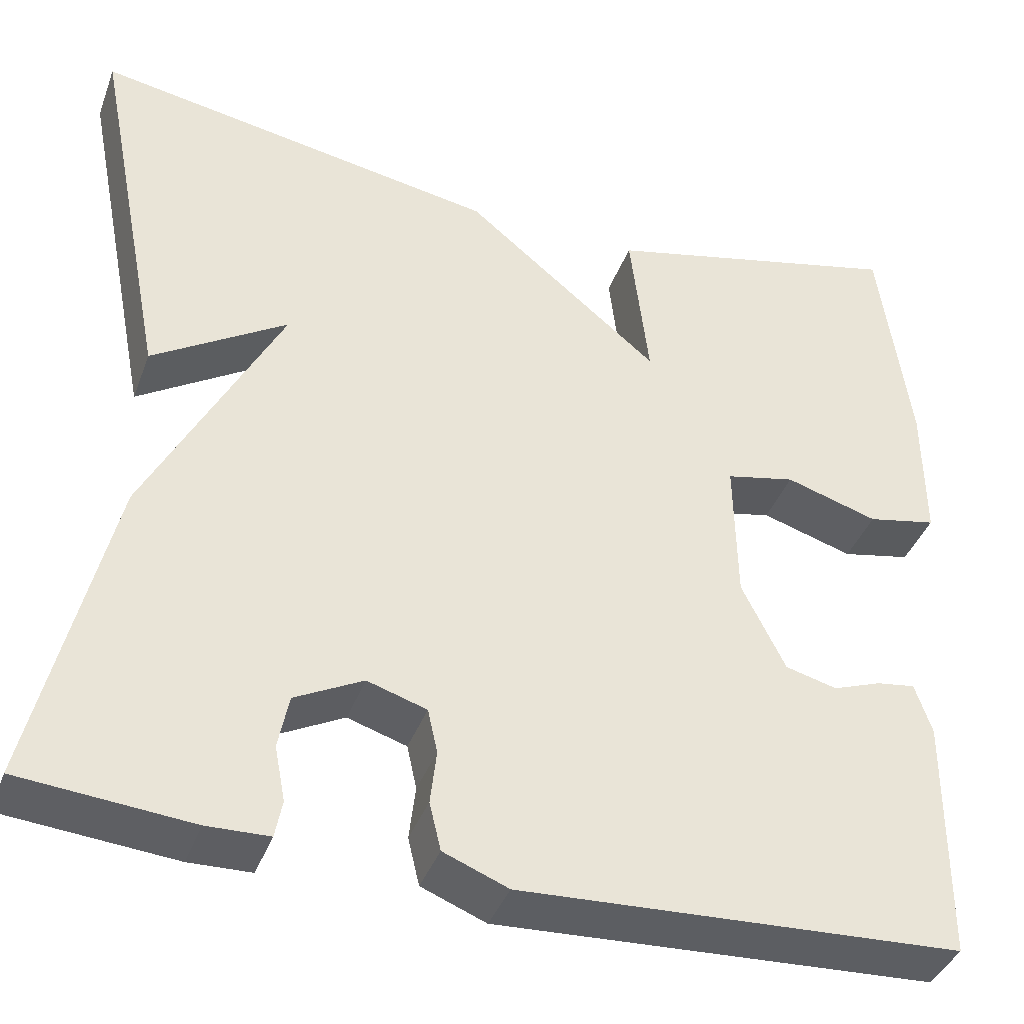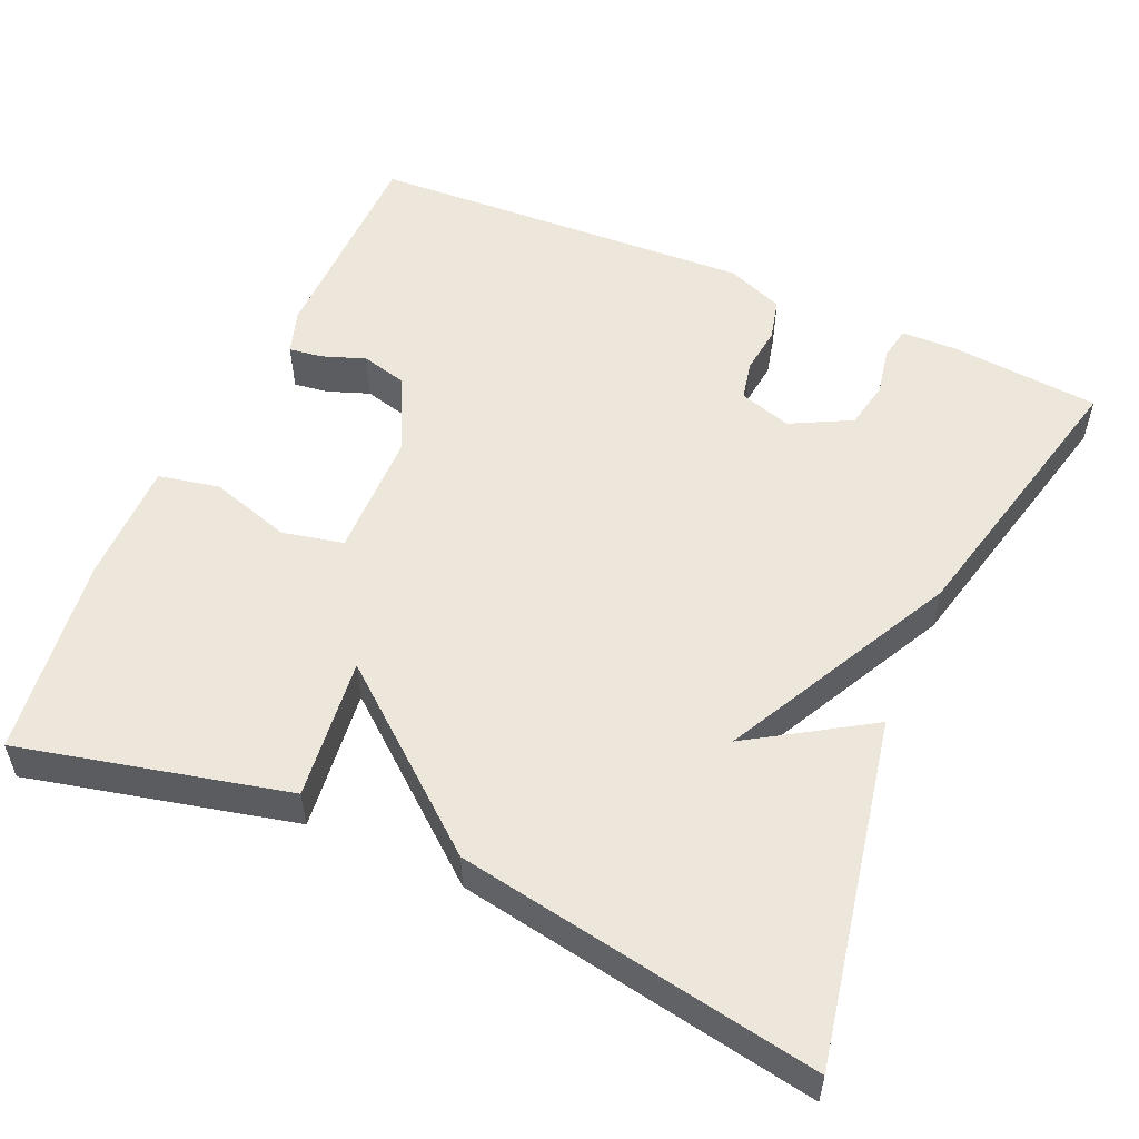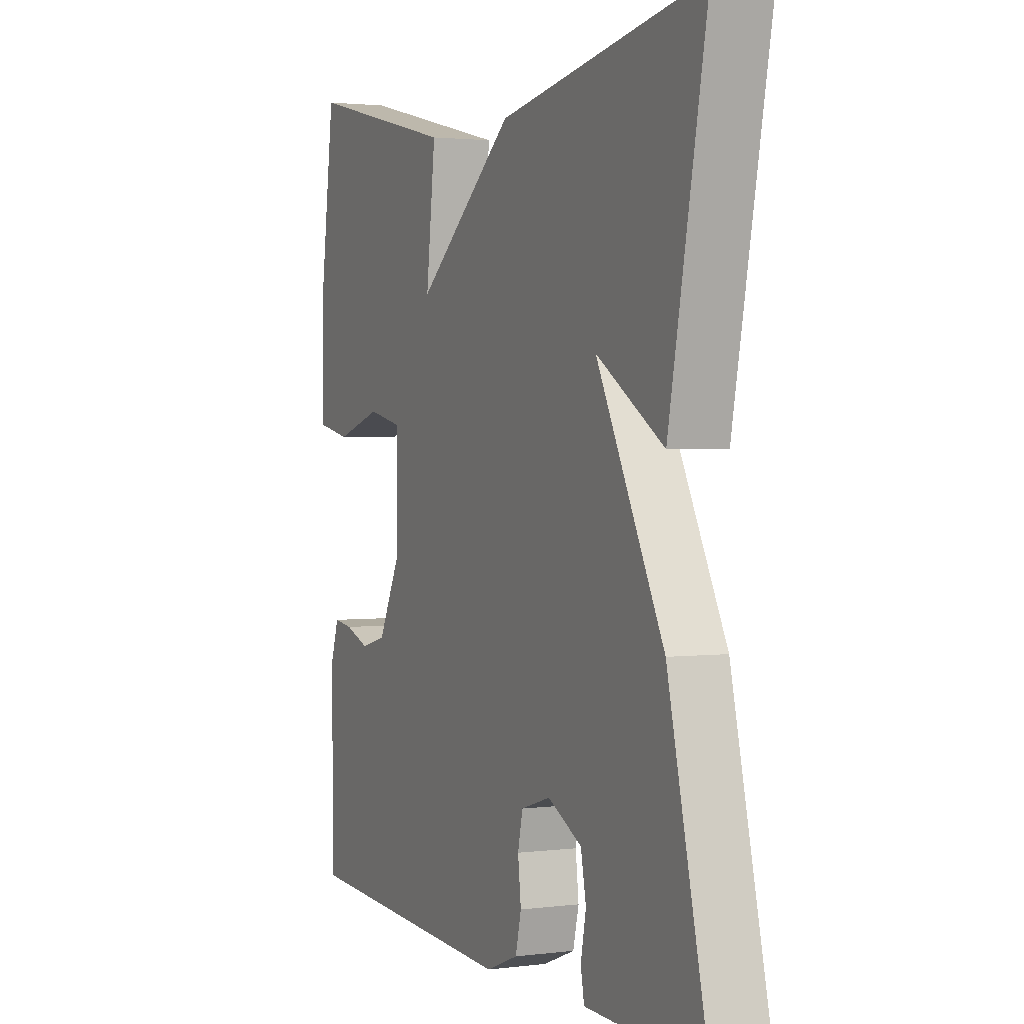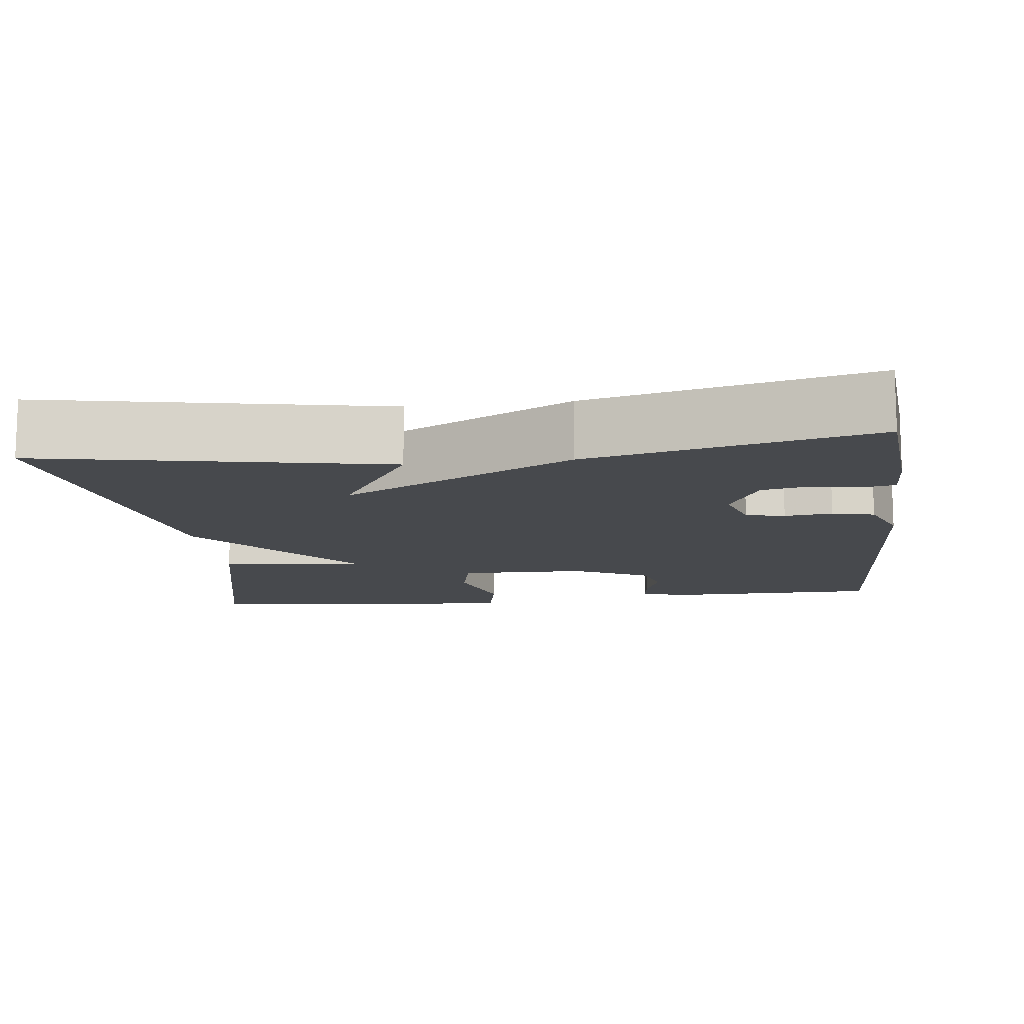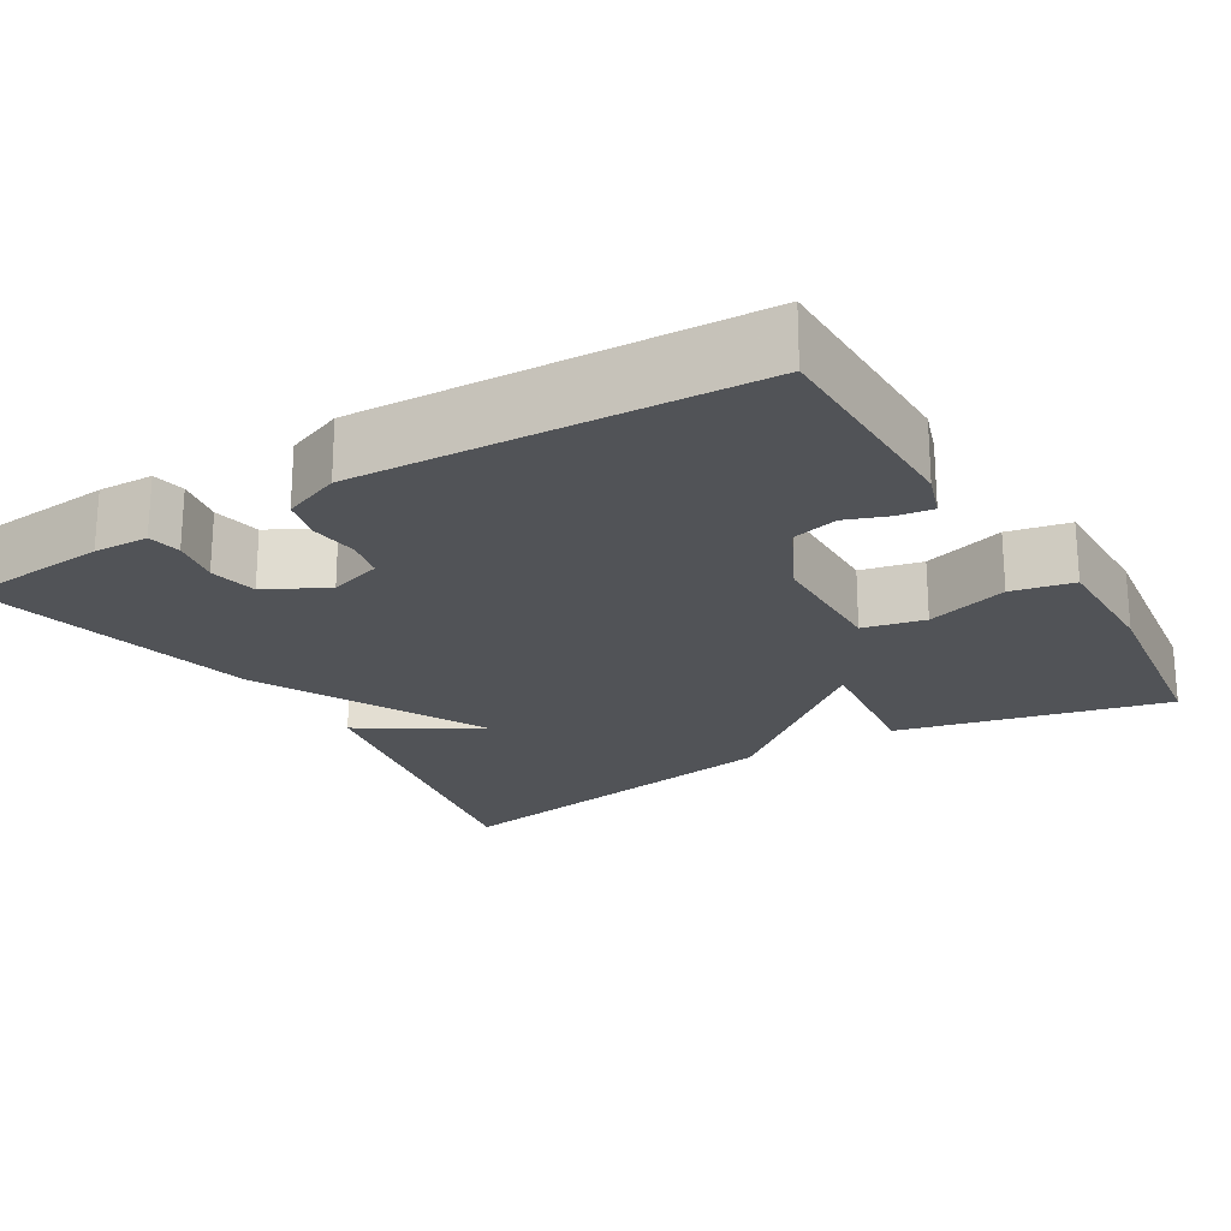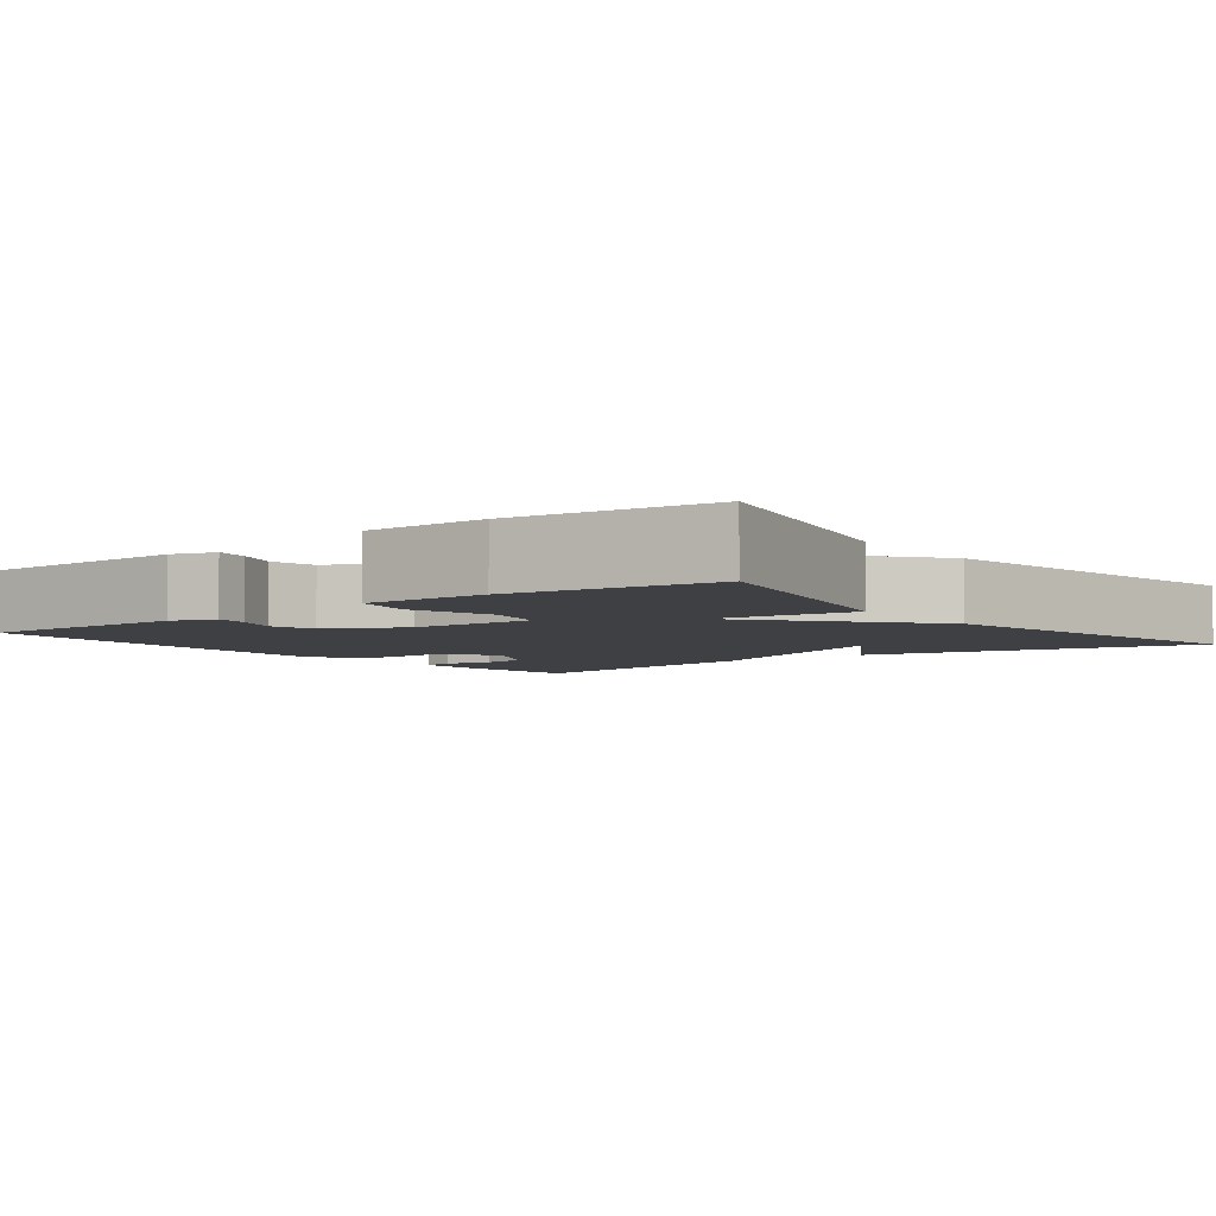
<metadata>
{"format":"obj","ext":"obj","renderer":"f3d","projection":"perspective","resolution":1024,"background":"white","views":[{"elev":-39.6,"azim":160.6,"up":"+Z"},{"elev":54.1,"azim":23.8,"up":"+Y"},{"elev":2.0,"azim":65.4,"up":"+Z"},{"elev":-12.3,"azim":97.0,"up":"+Y"},{"elev":-21.9,"azim":-149.0,"up":"+Y"},{"elev":-4.8,"azim":-52.6,"up":"+Y"}]}
</metadata>
<code>
v -0.5 0.07 0.5
v -0.159 0.07 0.42
v -0.18 0.07 0.239
v 0.041 0.07 0.42
v 0.5 0.07 0.5
v 0.415 0.07 0.062
v 0.263 0.07 0.158
v 0.415 0.07 -0.138
v 0.5 0.07 -0.5
v 0.308 0.07 -0.517
v 0.238 0.07 -0.515
v 0.23 0.07 -0.473
v 0.242 0.07 -0.411
v 0.23 0.07 -0.35
v 0.153 0.07 -0.31
v 0.086 0.07 -0.331
v 0.075 0.07 -0.381
v 0.082 0.07 -0.442
v 0.069 0.07 -0.496
v -0.004 0.07 -0.525
v -0.5 0.07 -0.5
v -0.502 0.07 -0.223
v -0.483 0.07 -0.166
v -0.44 0.07 -0.172
v -0.385 0.07 -0.192
v -0.327 0.07 -0.177
v -0.278 0.07 -0.078
v -0.275 0.07 0.085
v -0.353 0.07 0.102
v -0.457 0.07 0.07
v -0.535 0.07 0.086
v -0.534 0.07 0.244
v -0.5 0 0.5
v -0.159 0 0.42
v -0.18 0 0.239
v 0.041 0 0.42
v 0.5 0 0.5
v 0.415 0 0.062
v 0.263 0 0.158
v 0.415 0 -0.138
v 0.5 0 -0.5
v 0.308 0 -0.517
v 0.238 0 -0.515
v 0.23 0 -0.473
v 0.242 0 -0.411
v 0.23 0 -0.35
v 0.153 0 -0.31
v 0.086 0 -0.331
v 0.075 0 -0.381
v 0.082 0 -0.442
v 0.069 0 -0.496
v -0.004 0 -0.525
v -0.5 0 -0.5
v -0.502 0 -0.223
v -0.483 0 -0.166
v -0.44 0 -0.172
v -0.385 0 -0.192
v -0.327 0 -0.177
v -0.278 0 -0.078
v -0.275 0 0.085
v -0.353 0 0.102
v -0.457 0 0.07
v -0.535 0 0.086
v -0.534 0 0.244
f 1 2 3
f 32 1 3
f 31 32 3
f 30 31 3
f 29 30 3
f 28 29 3
f 3 4 5
f 28 3 5
f 27 28 5
f 26 27 5
f 23 24 25
f 22 23 25
f 21 22 25
f 20 21 25
f 19 20 25
f 18 19 25
f 17 18 25
f 16 17 25 26
f 15 16 26
f 11 12 13
f 10 11 13
f 9 10 13
f 8 9 13
f 7 8 13 14
f 5 6 7
f 26 5 7
f 15 26 7
f 7 14 15
f 35 34 33
f 35 33 64
f 35 64 63
f 35 63 62
f 35 62 61
f 35 61 60
f 37 36 35
f 37 35 60
f 37 60 59
f 37 59 58
f 57 56 55
f 57 55 54
f 57 54 53
f 57 53 52
f 57 52 51
f 57 51 50
f 57 50 49
f 58 57 49 48
f 58 48 47
f 45 44 43
f 45 43 42
f 45 42 41
f 45 41 40
f 46 45 40 39
f 39 38 37
f 39 37 58
f 39 58 47
f 47 46 39
f 1 33 34 2
f 2 34 35 3
f 3 35 36 4
f 4 36 37 5
f 5 37 38 6
f 6 38 39 7
f 7 39 40 8
f 8 40 41 9
f 9 41 42 10
f 10 42 43 11
f 11 43 44 12
f 12 44 45 13
f 13 45 46 14
f 14 46 47 15
f 15 47 48 16
f 16 48 49 17
f 17 49 50 18
f 18 50 51 19
f 19 51 52 20
f 20 52 53 21
f 21 53 54 22
f 22 54 55 23
f 23 55 56 24
f 24 56 57 25
f 25 57 58 26
f 26 58 59 27
f 27 59 60 28
f 28 60 61 29
f 29 61 62 30
f 30 62 63 31
f 31 63 64 32
f 32 64 33 1

</code>
